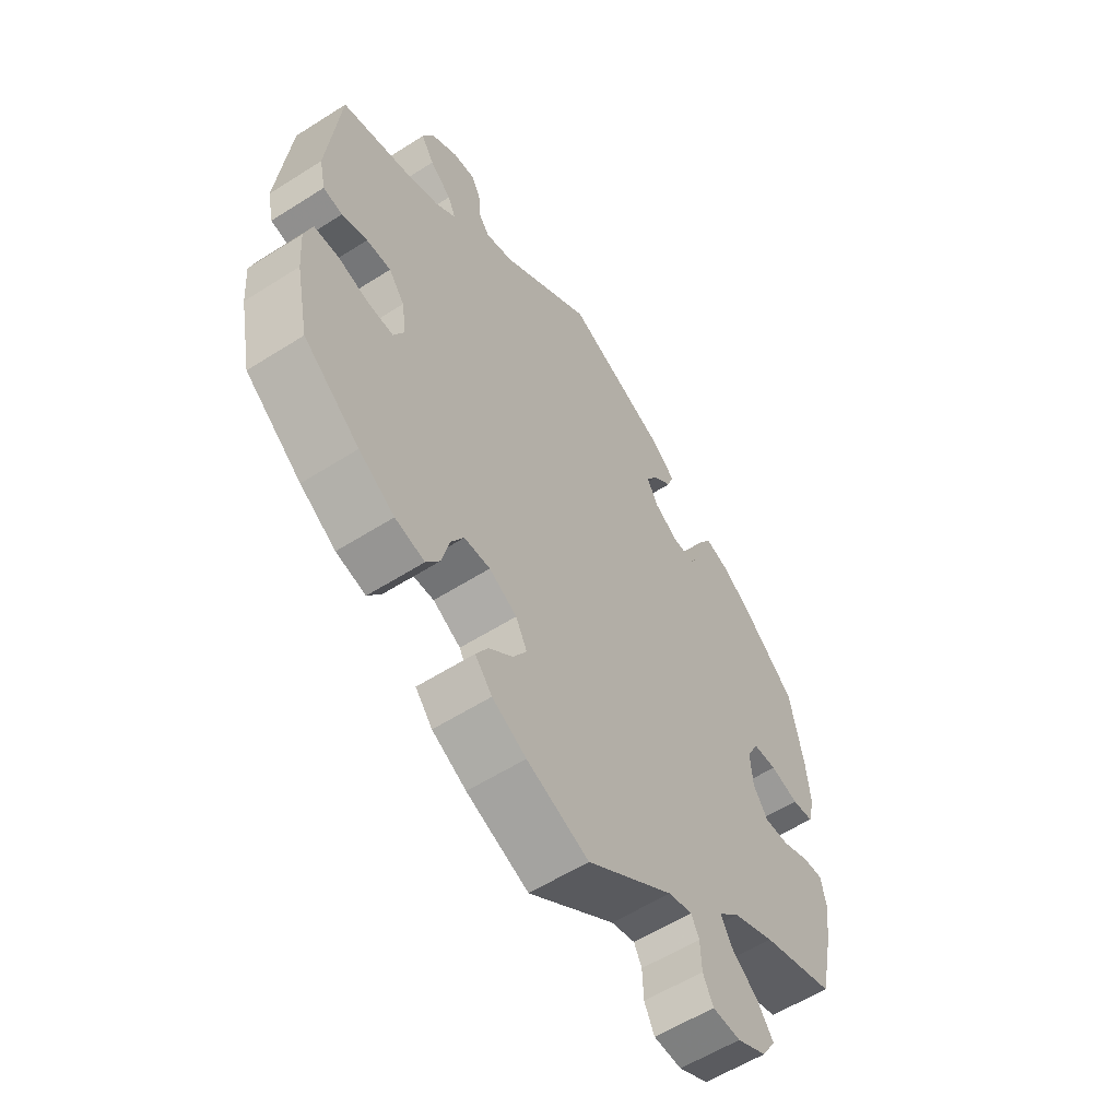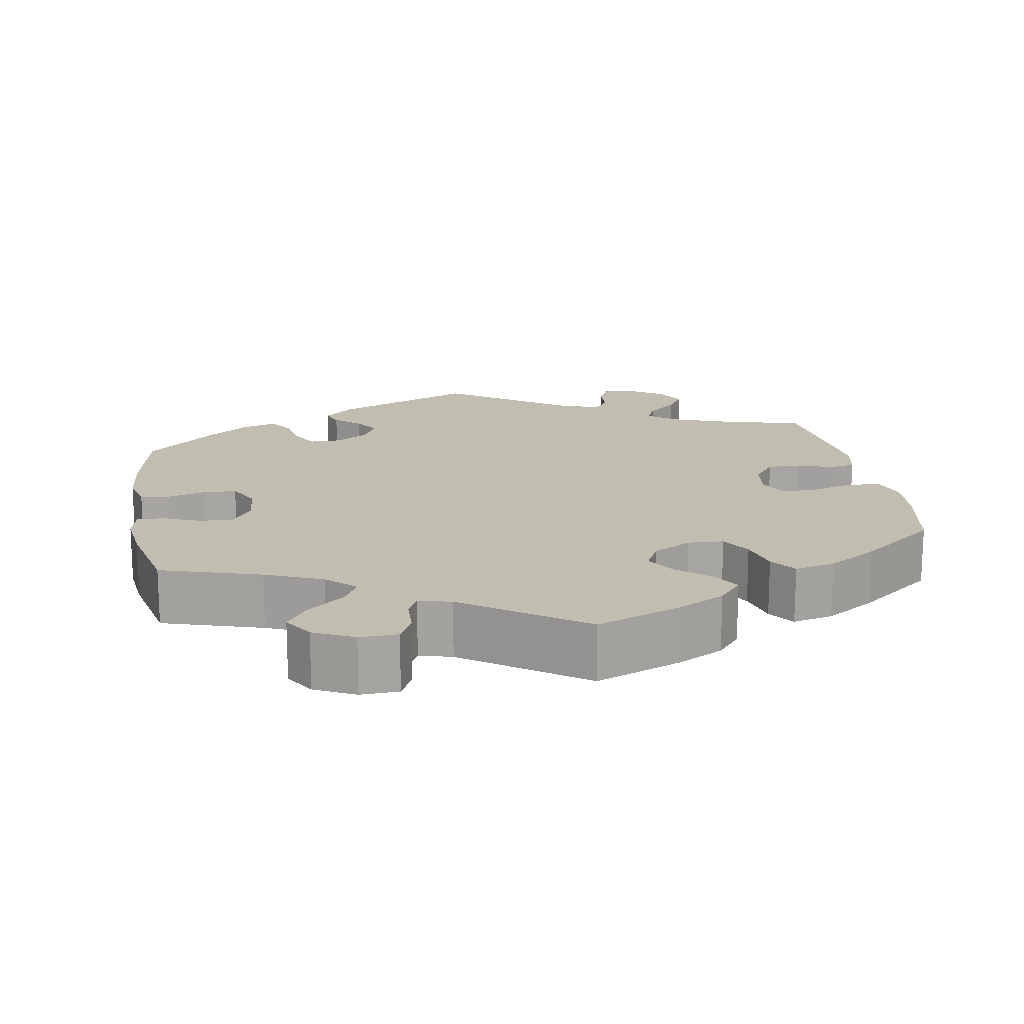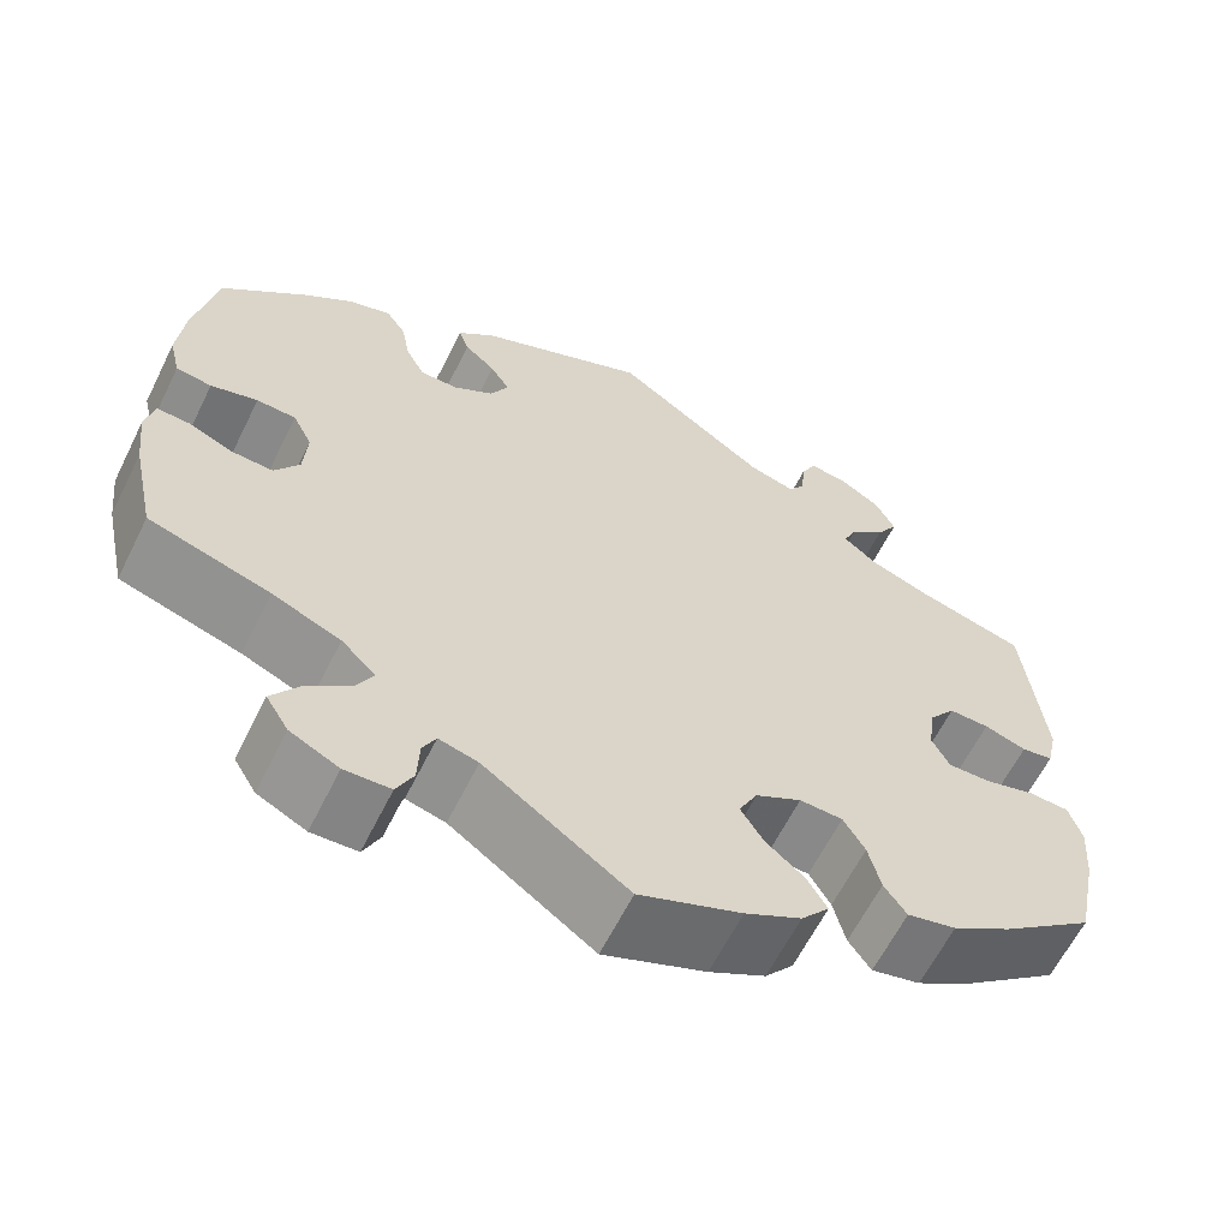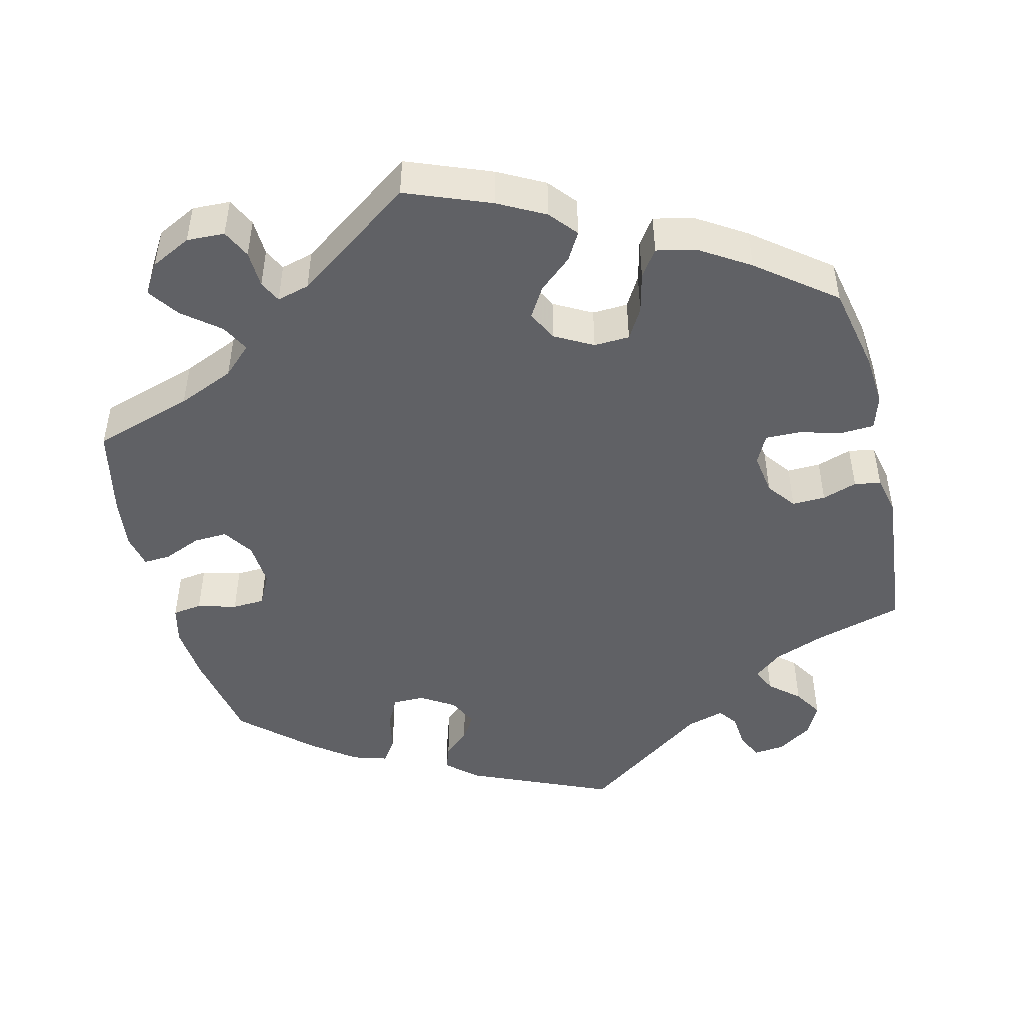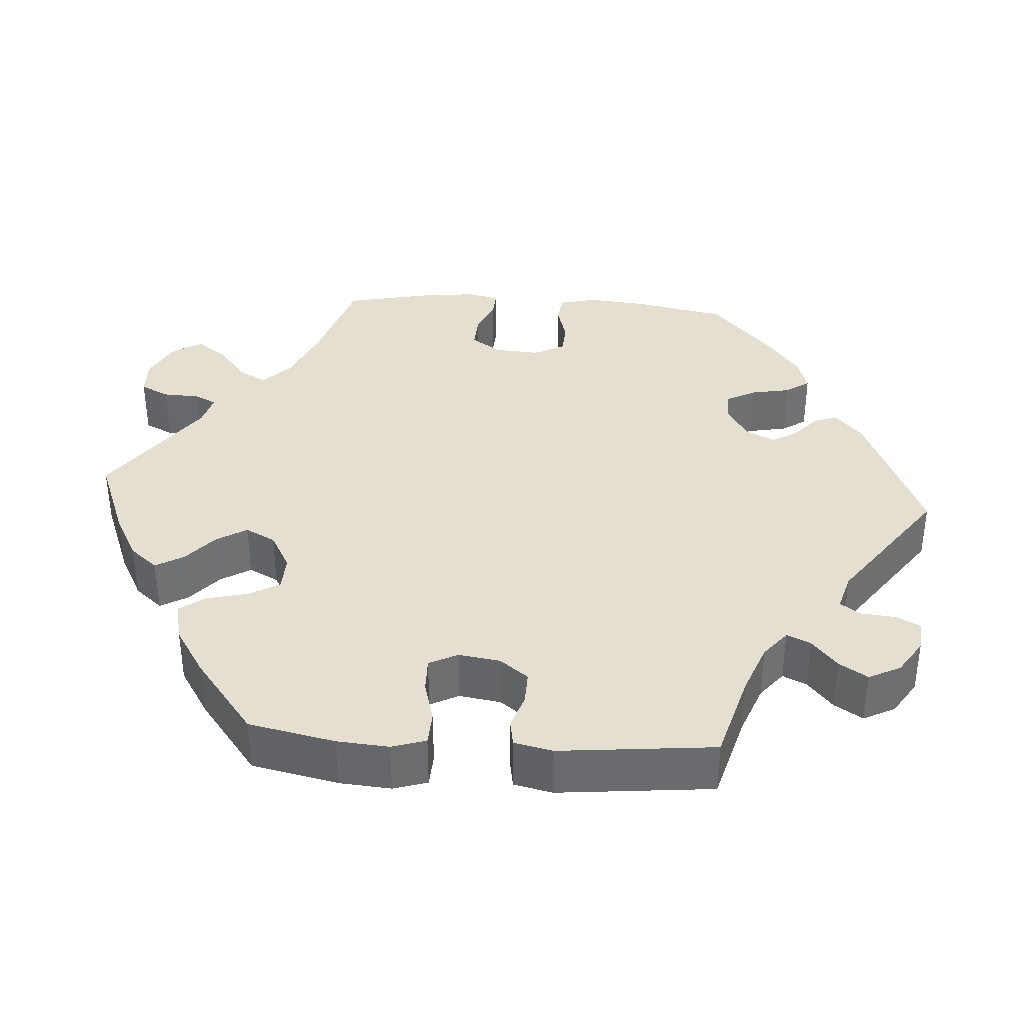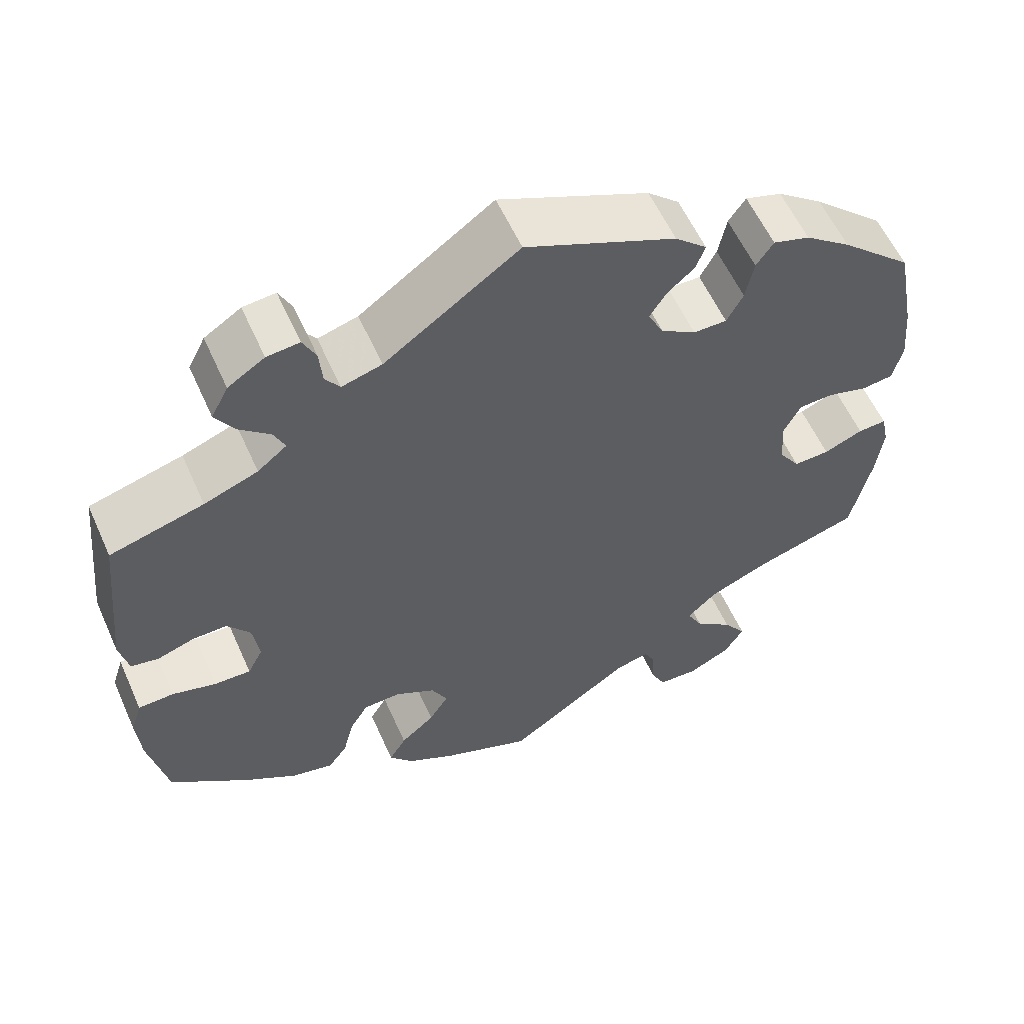
<metadata>
{"format":"obj","ext":"obj","renderer":"f3d","projection":"perspective","resolution":1024,"background":"white","views":[{"elev":-57.8,"azim":-56.6,"up":"+Z"},{"elev":16.7,"azim":170.3,"up":"+Y"},{"elev":-62.3,"azim":153.6,"up":"+Z"},{"elev":-47.7,"azim":-166.1,"up":"+Y"},{"elev":36.8,"azim":-85.9,"up":"+Y"},{"elev":58.1,"azim":-24.0,"up":"+Z"}]}
</metadata>
<code>
v 0.371 0.07 -0.329
v 0.298 0.07 -0.36
v 0.261 0.07 -0.395
v 0.28 0.07 -0.431
v 0.327 0.07 -0.469
v 0.355 0.07 -0.509
v 0.331 0.07 -0.548
v 0.279 0.07 -0.574
v 0.23 0.07 -0.572
v 0.212 0.07 -0.535
v 0.21 0.07 -0.487
v 0.196 0.07 -0.459
v 0.154 0.07 -0.47
v 0.001 0.07 -0.578
v -0.108 0.07 -0.535
v -0.168 0.07 -0.503
v -0.198 0.07 -0.467
v -0.177 0.07 -0.431
v -0.135 0.07 -0.395
v -0.111 0.07 -0.356
v -0.131 0.07 -0.317
v -0.18 0.07 -0.29
v -0.226 0.07 -0.292
v -0.249 0.07 -0.331
v -0.262 0.07 -0.384
v -0.286 0.07 -0.418
v -0.338 0.07 -0.406
v -0.401 0.07 -0.366
v -0.5 0.07 -0.289
v -0.523 0.07 -0.177
v -0.528 0.07 -0.11
v -0.514 0.07 -0.066
v -0.47 0.07 -0.064
v -0.416 0.07 -0.079
v -0.371 0.07 -0.08
v -0.352 0.07 -0.043
v -0.36 0.07 0.011
v -0.388 0.07 0.048
v -0.431 0.07 0.047
v -0.476 0.07 0.032
v -0.51 0.07 0.038
v -0.521 0.07 0.088
v -0.5 0.07 0.289
v -0.385 0.07 0.321
v -0.319 0.07 0.346
v -0.283 0.07 0.375
v -0.297 0.07 0.406
v -0.335 0.07 0.439
v -0.358 0.07 0.476
v -0.337 0.07 0.517
v -0.292 0.07 0.546
v -0.252 0.07 0.55
v -0.236 0.07 0.517
v -0.232 0.07 0.472
v -0.214 0.07 0.447
v -0.165 0.07 0.461
v -0.001 0.07 0.578
v 0.183 0.07 0.498
v 0.222 0.07 0.463
v 0.211 0.07 0.432
v 0.178 0.07 0.403
v 0.157 0.07 0.37
v 0.176 0.07 0.332
v 0.219 0.07 0.305
v 0.26 0.07 0.305
v 0.28 0.07 0.343
v 0.29 0.07 0.394
v 0.311 0.07 0.425
v 0.356 0.07 0.411
v 0.412 0.07 0.369
v 0.5 0.07 0.289
v 0.523 0.07 0.168
v 0.53 0.07 0.093
v 0.518 0.07 0.044
v 0.48 0.07 0.039
v 0.43 0.07 0.053
v 0.388 0.07 0.051
v 0.367 0.07 0.01
v 0.371 0.07 -0.048
v 0.397 0.07 -0.087
v 0.441 0.07 -0.085
v 0.489 0.07 -0.065
v 0.524 0.07 -0.063
v 0.533 0.07 -0.106
v 0.525 0.07 -0.174
v 0.5 0.07 -0.289
v 0.371 0 -0.329
v 0.298 0 -0.36
v 0.261 0 -0.395
v 0.28 0 -0.431
v 0.327 0 -0.469
v 0.355 0 -0.509
v 0.331 0 -0.548
v 0.279 0 -0.574
v 0.23 0 -0.572
v 0.212 0 -0.535
v 0.21 0 -0.487
v 0.196 0 -0.459
v 0.154 0 -0.47
v 0.001 0 -0.578
v -0.108 0 -0.535
v -0.168 0 -0.503
v -0.198 0 -0.467
v -0.177 0 -0.431
v -0.135 0 -0.395
v -0.111 0 -0.356
v -0.131 0 -0.317
v -0.18 0 -0.29
v -0.226 0 -0.292
v -0.249 0 -0.331
v -0.262 0 -0.384
v -0.286 0 -0.418
v -0.338 0 -0.406
v -0.401 0 -0.366
v -0.5 0 -0.289
v -0.523 0 -0.177
v -0.528 0 -0.11
v -0.514 0 -0.066
v -0.47 0 -0.064
v -0.416 0 -0.079
v -0.371 0 -0.08
v -0.352 0 -0.043
v -0.36 0 0.011
v -0.388 0 0.048
v -0.431 0 0.047
v -0.476 0 0.032
v -0.51 0 0.038
v -0.521 0 0.088
v -0.5 0 0.289
v -0.385 0 0.321
v -0.319 0 0.346
v -0.283 0 0.375
v -0.297 0 0.406
v -0.335 0 0.439
v -0.358 0 0.476
v -0.337 0 0.517
v -0.292 0 0.546
v -0.252 0 0.55
v -0.236 0 0.517
v -0.232 0 0.472
v -0.214 0 0.447
v -0.165 0 0.461
v -0.001 0 0.578
v 0.183 0 0.498
v 0.222 0 0.463
v 0.211 0 0.432
v 0.178 0 0.403
v 0.157 0 0.37
v 0.176 0 0.332
v 0.219 0 0.305
v 0.26 0 0.305
v 0.28 0 0.343
v 0.29 0 0.394
v 0.311 0 0.425
v 0.356 0 0.411
v 0.412 0 0.369
v 0.5 0 0.289
v 0.523 0 0.168
v 0.53 0 0.093
v 0.518 0 0.044
v 0.48 0 0.039
v 0.43 0 0.053
v 0.388 0 0.051
v 0.367 0 0.01
v 0.371 0 -0.048
v 0.397 0 -0.087
v 0.441 0 -0.085
v 0.489 0 -0.065
v 0.524 0 -0.063
v 0.533 0 -0.106
v 0.525 0 -0.174
v 0.5 0 -0.289
f 85 86 1
f 84 85 1 2
f 81 82 83 84
f 80 81 84 2
f 79 80 2 3
f 78 79 3
f 73 74 75 76
f 73 76 77
f 72 73 77
f 71 72 77
f 70 71 77 78
f 66 67 68 69
f 65 66 69 70
f 58 59 60 61
f 56 57 58 61
f 55 56 61 62
f 51 52 53 54
f 51 54 55
f 50 51 55
f 47 48 49 50
f 46 47 50 55
f 41 42 43 44
f 39 40 41 44
f 38 39 44 45
f 37 38 45 46
f 31 32 33 34
f 31 34 35
f 30 31 35
f 29 30 35
f 28 29 35
f 27 28 35 36
f 24 25 26 27
f 23 24 27 36
f 16 17 18 19
f 16 19 20
f 13 14 15 16
f 12 13 16 20
f 8 9 10 11
f 8 11 12
f 7 8 12
f 4 5 6 7
f 3 4 7 12
f 65 70 78 3
f 46 55 62 63
f 46 63 64
f 37 46 64
f 22 23 36 37
f 21 22 37 64
f 20 21 64 65
f 3 12 20 65
f 87 172 171
f 88 87 171 170
f 170 169 168 167
f 88 170 167 166
f 89 88 166 165
f 89 165 164
f 162 161 160 159
f 163 162 159
f 163 159 158
f 163 158 157
f 164 163 157 156
f 155 154 153 152
f 156 155 152 151
f 147 146 145 144
f 147 144 143 142
f 148 147 142 141
f 140 139 138 137
f 141 140 137
f 141 137 136
f 136 135 134 133
f 141 136 133 132
f 130 129 128 127
f 130 127 126 125
f 131 130 125 124
f 132 131 124 123
f 120 119 118 117
f 121 120 117
f 121 117 116
f 121 116 115
f 121 115 114
f 122 121 114 113
f 113 112 111 110
f 122 113 110 109
f 105 104 103 102
f 106 105 102
f 102 101 100 99
f 106 102 99 98
f 97 96 95 94
f 98 97 94
f 98 94 93
f 93 92 91 90
f 98 93 90 89
f 89 164 156 151
f 149 148 141 132
f 150 149 132
f 150 132 123
f 123 122 109 108
f 150 123 108 107
f 151 150 107 106
f 151 106 98 89
f 1 87 88 2
f 2 88 89 3
f 3 89 90 4
f 4 90 91 5
f 5 91 92 6
f 6 92 93 7
f 7 93 94 8
f 8 94 95 9
f 9 95 96 10
f 10 96 97 11
f 11 97 98 12
f 12 98 99 13
f 13 99 100 14
f 14 100 101 15
f 15 101 102 16
f 16 102 103 17
f 17 103 104 18
f 18 104 105 19
f 19 105 106 20
f 20 106 107 21
f 21 107 108 22
f 22 108 109 23
f 23 109 110 24
f 24 110 111 25
f 25 111 112 26
f 26 112 113 27
f 27 113 114 28
f 28 114 115 29
f 29 115 116 30
f 30 116 117 31
f 31 117 118 32
f 32 118 119 33
f 33 119 120 34
f 34 120 121 35
f 35 121 122 36
f 36 122 123 37
f 37 123 124 38
f 38 124 125 39
f 39 125 126 40
f 40 126 127 41
f 41 127 128 42
f 42 128 129 43
f 43 129 130 44
f 44 130 131 45
f 45 131 132 46
f 46 132 133 47
f 47 133 134 48
f 48 134 135 49
f 49 135 136 50
f 50 136 137 51
f 51 137 138 52
f 52 138 139 53
f 53 139 140 54
f 54 140 141 55
f 55 141 142 56
f 56 142 143 57
f 57 143 144 58
f 58 144 145 59
f 59 145 146 60
f 60 146 147 61
f 61 147 148 62
f 62 148 149 63
f 63 149 150 64
f 64 150 151 65
f 65 151 152 66
f 66 152 153 67
f 67 153 154 68
f 68 154 155 69
f 69 155 156 70
f 70 156 157 71
f 71 157 158 72
f 72 158 159 73
f 73 159 160 74
f 74 160 161 75
f 75 161 162 76
f 76 162 163 77
f 77 163 164 78
f 78 164 165 79
f 79 165 166 80
f 80 166 167 81
f 81 167 168 82
f 82 168 169 83
f 83 169 170 84
f 84 170 171 85
f 85 171 172 86
f 86 172 87 1

</code>
